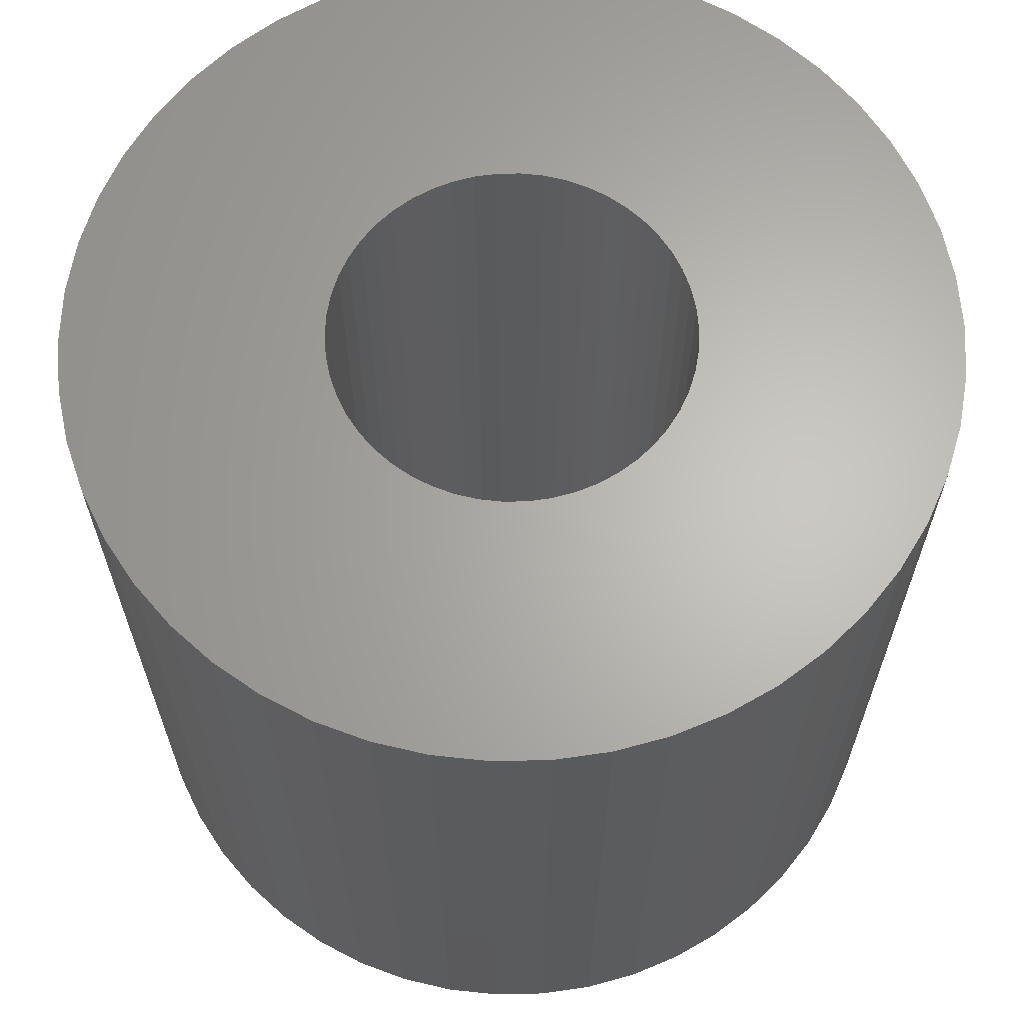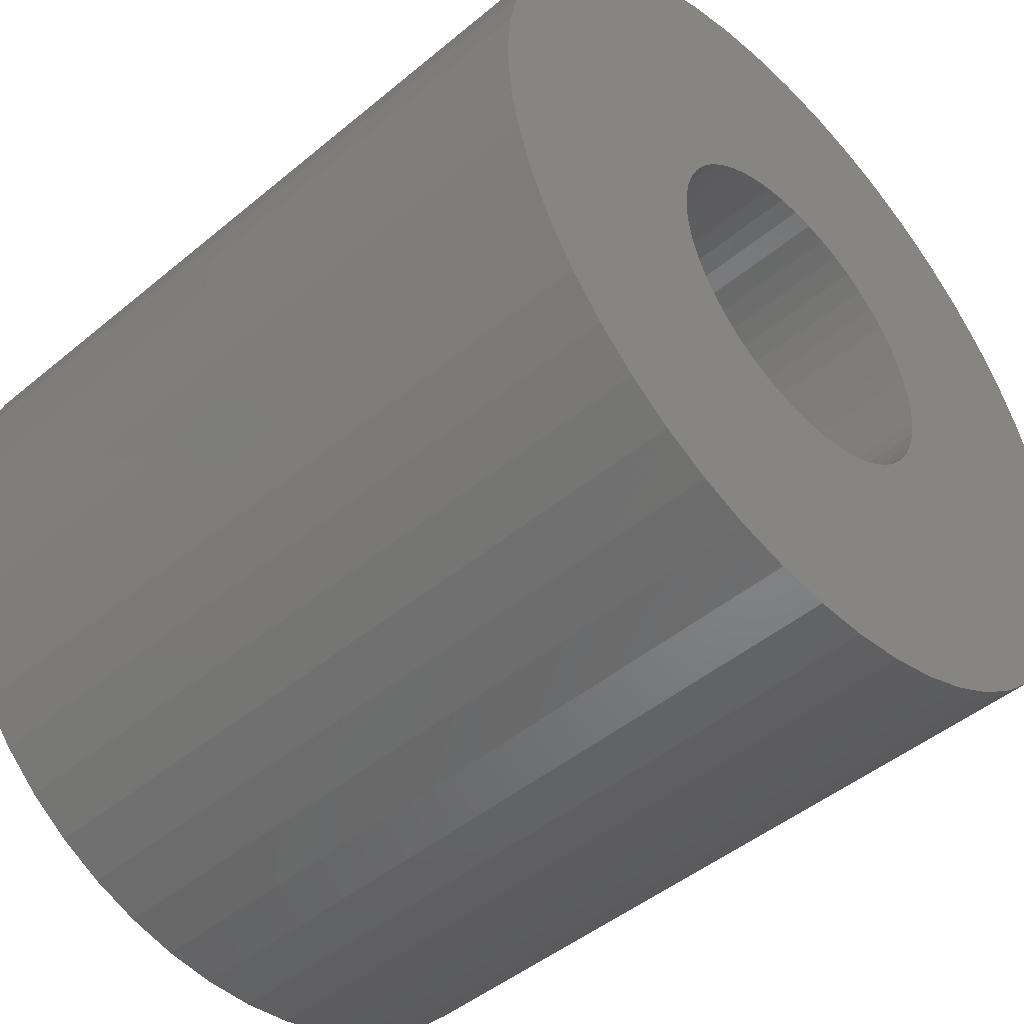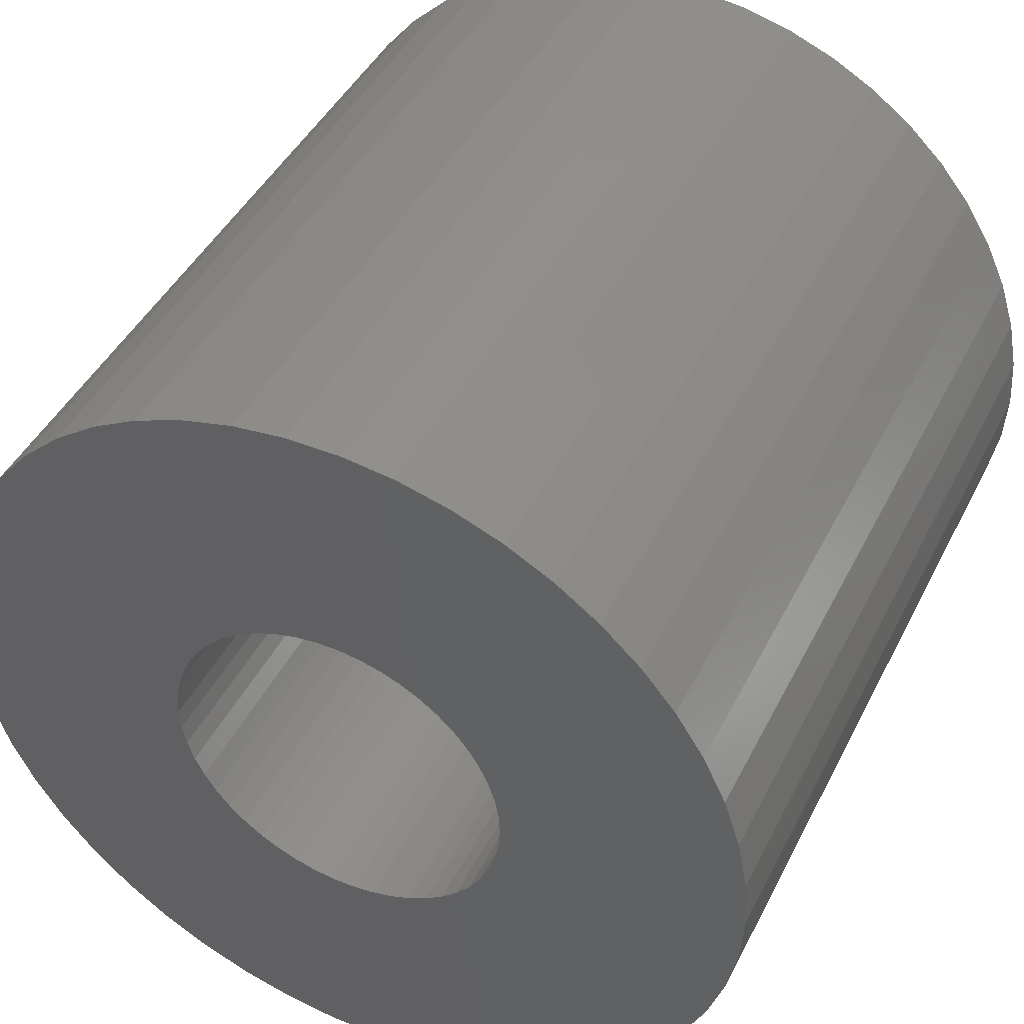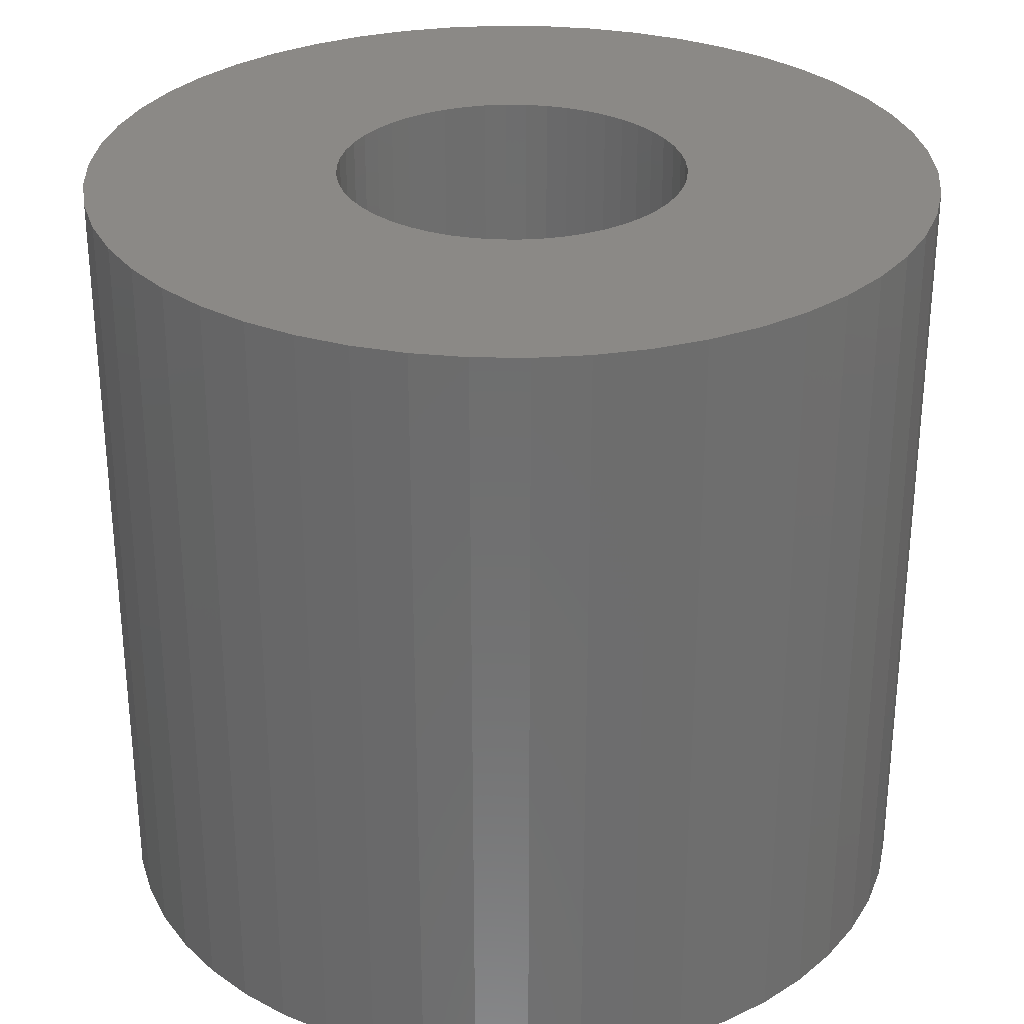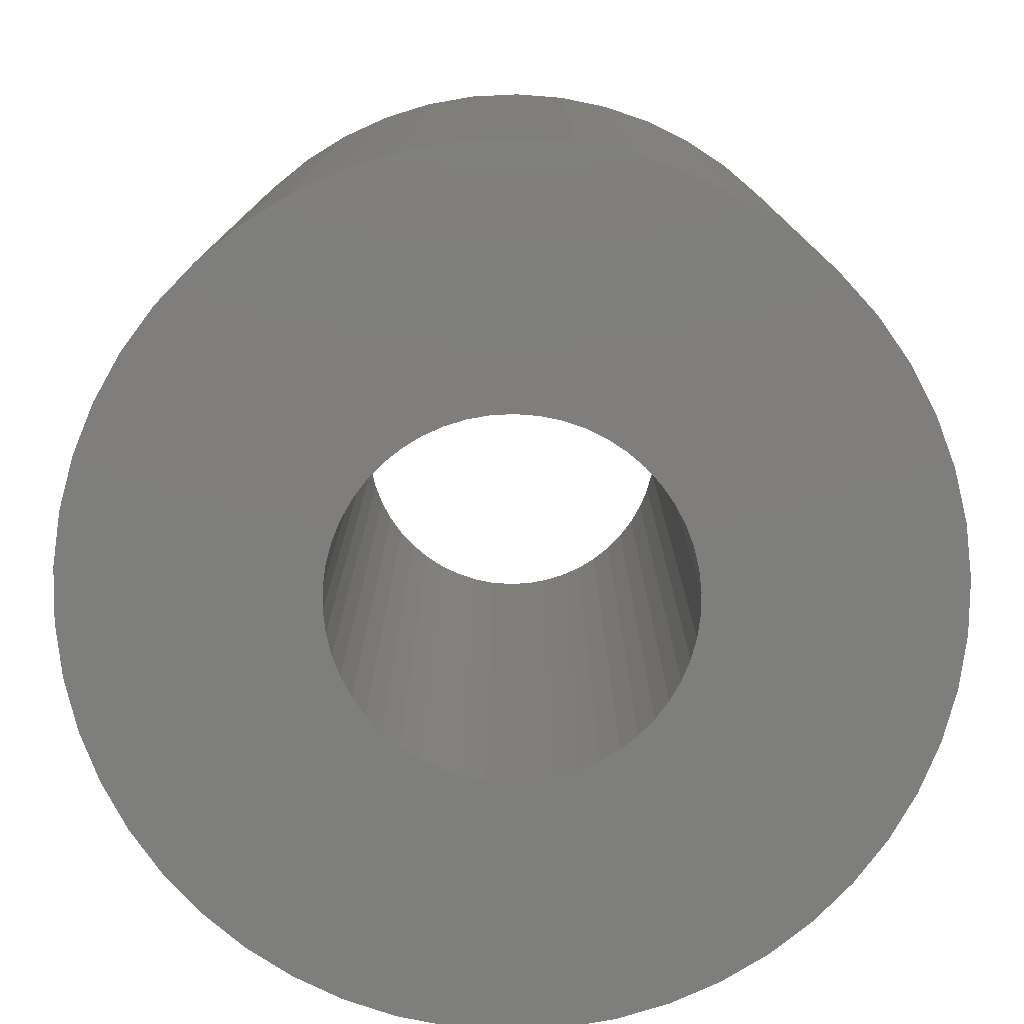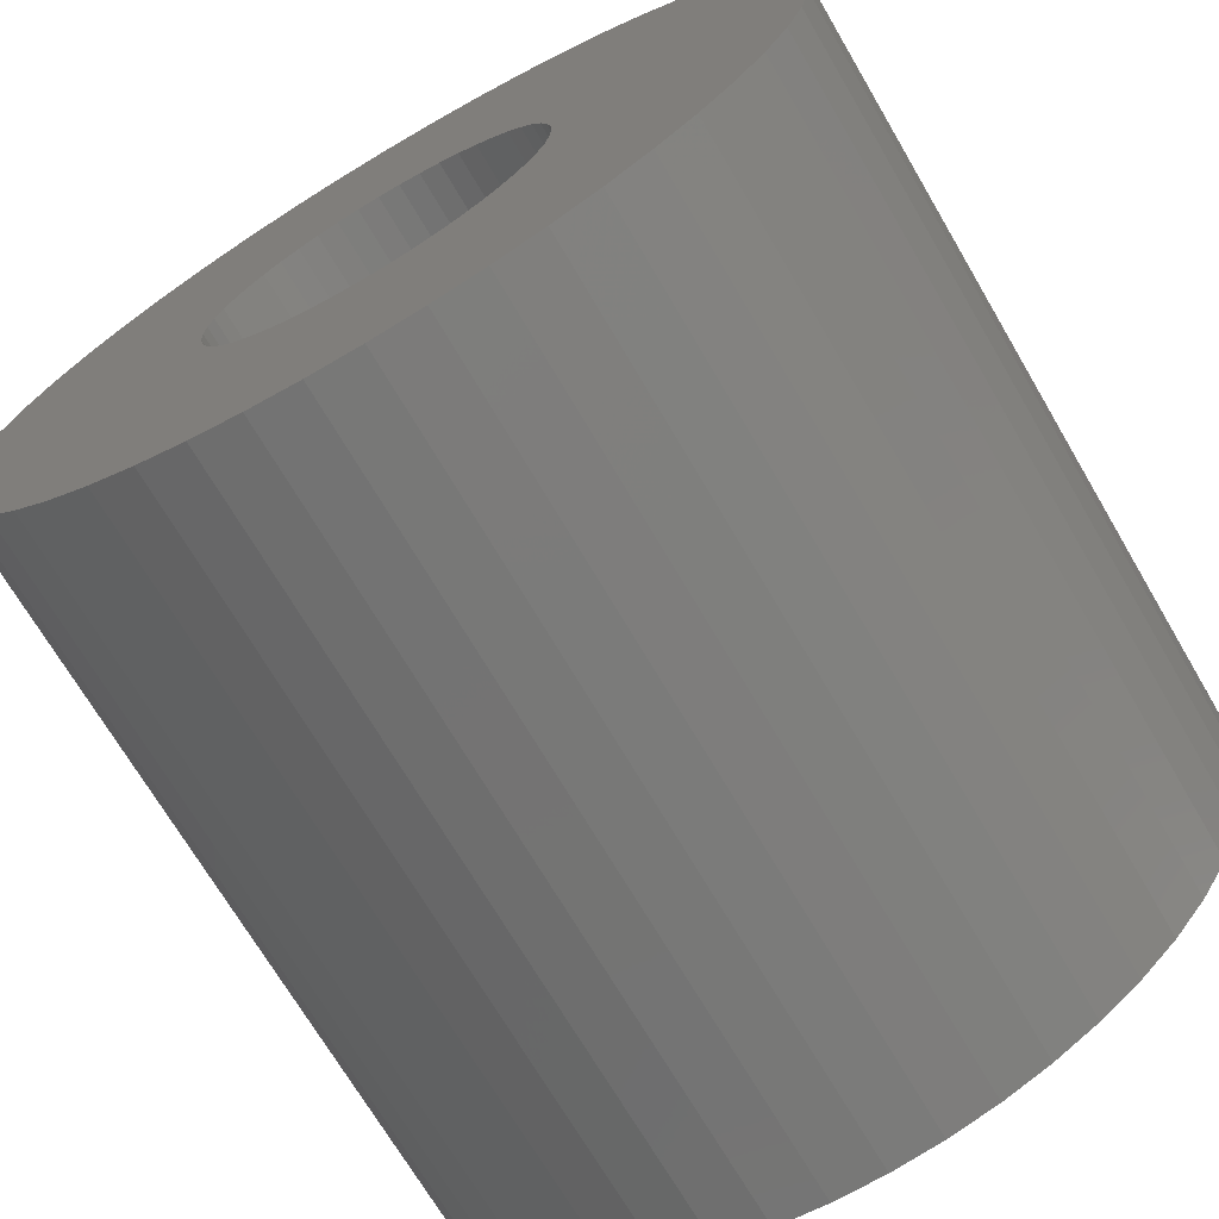
<metadata>
{"format":"stl","ext":"stl","renderer":"f3d","projection":"perspective","resolution":1024,"background":"white","views":[{"elev":64.9,"azim":178.9,"up":"+Z"},{"elev":-46.6,"azim":133.4,"up":"+Y"},{"elev":44.1,"azim":25.4,"up":"+Y"},{"elev":29.9,"azim":73.4,"up":"+Z"},{"elev":-78.0,"azim":146.8,"up":"+Z"},{"elev":-70.5,"azim":30.4,"up":"+Y"}]}
</metadata>
<code>
# stl→obj: 200 verts, 400 faces
v 3.75 0 3.5
v 3.72 0.47 -3.5
v 3.72 0.47 3.5
v 3.75 0 -3.5
v -3.75 0 -3.5
v -3.72 0.47 3.5
v -3.72 0.47 -3.5
v -3.75 0 3.5
v 0.2355 3.743 -3.5
v -0.2355 3.743 3.5
v 0.2355 3.743 3.5
v -0.2355 3.743 -3.5
v -0.2355 -3.743 -3.5
v 0.2355 -3.743 3.5
v -0.2355 -3.743 3.5
v 0.2355 -3.743 -3.5
v 2.734 2.567 -3.5
v 2.39 2.889 3.5
v 2.734 2.567 3.5
v 2.39 2.889 -3.5
v -2.39 2.889 -3.5
v -2.734 2.567 3.5
v -2.39 2.889 3.5
v -2.734 2.567 -3.5
v -1.159 3.566 -3.5
v -1.597 3.393 3.5
v -1.159 3.566 3.5
v -1.597 3.393 -3.5
v 3.487 -1.38 3.5
v 3.632 -0.9326 -3.5
v 3.632 -0.9326 3.5
v 3.487 -1.38 -3.5
v 3.487 1.38 3.5
v 3.286 1.807 -3.5
v 3.286 1.807 3.5
v 3.487 1.38 -3.5
v 3.632 0.9326 -3.5
v 3.632 0.9326 3.5
v 3.034 2.204 -3.5
v 3.034 2.204 3.5
v 1.597 3.393 -3.5
v 1.159 3.566 3.5
v 1.597 3.393 3.5
v 1.159 3.566 -3.5
v 0.7027 3.684 3.5
v 0.7027 3.684 -3.5
v 2.009 3.166 -3.5
v 2.009 3.166 3.5
v -3.487 1.38 -3.5
v -3.286 1.807 3.5
v -3.286 1.807 -3.5
v -3.487 1.38 3.5
v -3.632 0.9326 -3.5
v -3.632 0.9326 3.5
v -0.7027 3.684 -3.5
v -0.7027 3.684 3.5
v 1.159 -3.566 -3.5
v 1.597 -3.393 3.5
v 1.159 -3.566 3.5
v 1.597 -3.393 -3.5
v 2.009 -3.166 3.5
v 2.009 -3.166 -3.5
v -3.034 2.204 3.5
v -3.034 2.204 -3.5
v 1.55 0 3.5
v 1.538 0.1943 3.5
v 3.72 -0.47 3.5
v 1.501 0.3855 3.5
v 1.538 -0.1943 3.5
v 1.441 0.5706 3.5
v 1.358 0.7467 3.5
v 1.501 -0.3855 3.5
v 1.254 0.9111 3.5
v 1.13 1.061 3.5
v 1.441 -0.5706 3.5
v 0.988 1.194 3.5
v 3.286 -1.807 3.5
v 0.8305 1.309 3.5
v 1.358 -0.7467 3.5
v 3.034 -2.204 3.5
v 0.66 1.402 3.5
v 0.479 1.474 3.5
v 0.2904 1.523 3.5
v 0.09732 1.547 3.5
v -0.09732 1.547 3.5
v -0.2904 1.523 3.5
v -0.479 1.474 3.5
v -0.66 1.402 3.5
v -0.8305 1.309 3.5
v -2.009 3.166 3.5
v -0.988 1.194 3.5
v -1.13 1.061 3.5
v -1.254 0.9111 3.5
v -1.358 0.7467 3.5
v 1.254 -0.9111 3.5
v 2.734 -2.567 3.5
v 1.13 -1.061 3.5
v 2.39 -2.889 3.5
v 0.988 -1.194 3.5
v 0.8305 -1.309 3.5
v 0.66 -1.402 3.5
v 0.479 -1.474 3.5
v 0.7027 -3.684 3.5
v 0.2904 -1.523 3.5
v 0.09732 -1.547 3.5
v -0.09732 -1.547 3.5
v -0.2904 -1.523 3.5
v -0.7027 -3.684 3.5
v -0.479 -1.474 3.5
v -1.159 -3.566 3.5
v -0.66 -1.402 3.5
v -1.597 -3.393 3.5
v -0.8305 -1.309 3.5
v -2.009 -3.166 3.5
v -0.988 -1.194 3.5
v -2.39 -2.889 3.5
v -1.13 -1.061 3.5
v -2.734 -2.567 3.5
v -1.254 -0.9111 3.5
v -3.034 -2.204 3.5
v -1.358 -0.7467 3.5
v -3.286 -1.807 3.5
v -1.441 -0.5706 3.5
v -3.487 -1.38 3.5
v -1.501 -0.3855 3.5
v -3.632 -0.9326 3.5
v -1.538 -0.1943 3.5
v -3.72 -0.47 3.5
v -1.55 0 3.5
v -1.441 0.5706 3.5
v -1.501 0.3855 3.5
v -1.538 0.1943 3.5
v -2.009 3.166 -3.5
v 3.72 -0.47 -3.5
v 3.286 -1.807 -3.5
v 3.034 -2.204 -3.5
v 1.55 0 -3.5
v 1.538 -0.1943 -3.5
v 1.501 -0.3855 -3.5
v 1.538 0.1943 -3.5
v 1.441 -0.5706 -3.5
v 1.358 -0.7467 -3.5
v 1.501 0.3855 -3.5
v 1.254 -0.9111 -3.5
v 2.734 -2.567 -3.5
v 1.13 -1.061 -3.5
v 2.39 -2.889 -3.5
v 1.441 0.5706 -3.5
v 0.988 -1.194 -3.5
v 0.8305 -1.309 -3.5
v 1.358 0.7467 -3.5
v 0.66 -1.402 -3.5
v 0.479 -1.474 -3.5
v 0.7027 -3.684 -3.5
v 0.2904 -1.523 -3.5
v 0.09732 -1.547 -3.5
v -0.09732 -1.547 -3.5
v -0.2904 -1.523 -3.5
v -0.7027 -3.684 -3.5
v -0.479 -1.474 -3.5
v -1.159 -3.566 -3.5
v -0.66 -1.402 -3.5
v -1.597 -3.393 -3.5
v -0.8305 -1.309 -3.5
v -2.009 -3.166 -3.5
v -0.988 -1.194 -3.5
v -2.39 -2.889 -3.5
v -1.13 -1.061 -3.5
v -2.734 -2.567 -3.5
v -1.254 -0.9111 -3.5
v -3.034 -2.204 -3.5
v -1.358 -0.7467 -3.5
v 1.254 0.9111 -3.5
v 1.13 1.061 -3.5
v 0.988 1.194 -3.5
v 0.8305 1.309 -3.5
v 0.66 1.402 -3.5
v 0.479 1.474 -3.5
v 0.2904 1.523 -3.5
v 0.09732 1.547 -3.5
v -0.09732 1.547 -3.5
v -0.2904 1.523 -3.5
v -0.479 1.474 -3.5
v -0.66 1.402 -3.5
v -0.8305 1.309 -3.5
v -0.988 1.194 -3.5
v -1.13 1.061 -3.5
v -1.254 0.9111 -3.5
v -1.358 0.7467 -3.5
v -1.441 0.5706 -3.5
v -1.501 0.3855 -3.5
v -1.538 0.1943 -3.5
v -1.55 0 -3.5
v -3.286 -1.807 -3.5
v -1.441 -0.5706 -3.5
v -3.487 -1.38 -3.5
v -1.501 -0.3855 -3.5
v -3.632 -0.9326 -3.5
v -1.538 -0.1943 -3.5
v -3.72 -0.47 -3.5
f 1 2 3
f 2 1 4
f 5 6 7
f 6 5 8
f 9 10 11
f 10 9 12
f 13 14 15
f 14 13 16
f 17 18 19
f 18 17 20
f 21 22 23
f 22 21 24
f 25 26 27
f 26 25 28
f 29 30 31
f 30 29 32
f 33 34 35
f 34 33 36
f 3 37 38
f 37 3 2
f 35 39 40
f 39 35 34
f 41 42 43
f 42 41 44
f 44 45 42
f 45 44 46
f 47 43 48
f 43 47 41
f 49 50 51
f 50 49 52
f 53 52 49
f 52 53 54
f 55 27 56
f 27 55 25
f 57 58 59
f 58 57 60
f 60 61 58
f 61 60 62
f 38 36 33
f 36 38 37
f 40 17 19
f 17 40 39
f 46 11 45
f 11 46 9
f 20 48 18
f 48 20 47
f 51 63 64
f 63 51 50
f 64 22 24
f 22 64 63
f 7 54 53
f 54 7 6
f 65 1 3
f 66 3 38
f 1 65 67
f 68 38 33
f 69 67 65
f 70 33 35
f 67 69 31
f 71 35 40
f 72 31 69
f 73 40 19
f 31 72 29
f 74 19 18
f 75 29 72
f 76 18 48
f 29 75 77
f 78 48 43
f 79 77 75
f 77 79 80
f 3 66 65
f 38 68 66
f 33 70 68
f 35 71 70
f 40 73 71
f 81 43 42
f 19 74 73
f 18 76 74
f 48 78 76
f 82 42 45
f 43 81 78
f 42 82 81
f 45 83 82
f 11 83 45
f 11 84 83
f 11 85 84
f 10 85 11
f 10 86 85
f 56 86 10
f 86 56 87
f 27 87 56
f 87 27 88
f 26 88 27
f 88 26 89
f 90 89 26
f 89 90 91
f 23 91 90
f 91 23 92
f 22 92 23
f 92 22 93
f 93 63 94
f 63 93 22
f 95 80 79
f 80 95 96
f 97 96 95
f 96 97 98
f 99 98 97
f 98 99 61
f 100 61 99
f 61 100 58
f 101 58 100
f 58 101 59
f 102 59 101
f 59 102 103
f 104 103 102
f 104 14 103
f 105 14 104
f 106 14 105
f 106 15 14
f 107 15 106
f 108 107 109
f 110 109 111
f 107 108 15
f 112 111 113
f 114 113 115
f 116 115 117
f 109 110 108
f 118 117 119
f 120 119 121
f 122 121 123
f 124 123 125
f 126 125 127
f 111 112 110
f 128 127 129
f 50 94 63
f 94 50 130
f 113 114 112
f 52 130 50
f 115 116 114
f 130 52 131
f 117 118 116
f 54 131 52
f 119 120 118
f 131 54 132
f 121 122 120
f 6 132 54
f 123 124 122
f 132 6 129
f 125 126 124
f 8 129 6
f 127 128 126
f 129 8 128
f 28 90 26
f 90 28 133
f 133 23 90
f 23 133 21
f 12 56 10
f 56 12 55
f 67 4 1
f 4 67 134
f 80 135 77
f 135 80 136
f 31 134 67
f 134 31 30
f 137 4 134
f 138 134 30
f 4 137 2
f 139 30 32
f 140 2 137
f 141 32 135
f 2 140 37
f 142 135 136
f 143 37 140
f 144 136 145
f 37 143 36
f 146 145 147
f 148 36 143
f 149 147 62
f 36 148 34
f 150 62 60
f 151 34 148
f 34 151 39
f 134 138 137
f 30 139 138
f 32 141 139
f 135 142 141
f 136 144 142
f 152 60 57
f 145 146 144
f 147 149 146
f 62 150 149
f 153 57 154
f 60 152 150
f 57 153 152
f 154 155 153
f 16 155 154
f 16 156 155
f 16 157 156
f 13 157 16
f 13 158 157
f 159 158 13
f 158 159 160
f 161 160 159
f 160 161 162
f 163 162 161
f 162 163 164
f 165 164 163
f 164 165 166
f 167 166 165
f 166 167 168
f 169 168 167
f 168 169 170
f 170 171 172
f 171 170 169
f 173 39 151
f 39 173 17
f 174 17 173
f 17 174 20
f 175 20 174
f 20 175 47
f 176 47 175
f 47 176 41
f 177 41 176
f 41 177 44
f 178 44 177
f 44 178 46
f 179 46 178
f 179 9 46
f 180 9 179
f 181 9 180
f 181 12 9
f 182 12 181
f 55 182 183
f 25 183 184
f 182 55 12
f 28 184 185
f 133 185 186
f 21 186 187
f 183 25 55
f 24 187 188
f 64 188 189
f 51 189 190
f 49 190 191
f 53 191 192
f 184 28 25
f 7 192 193
f 194 172 171
f 172 194 195
f 185 133 28
f 196 195 194
f 186 21 133
f 195 196 197
f 187 24 21
f 198 197 196
f 188 64 24
f 197 198 199
f 189 51 64
f 200 199 198
f 190 49 51
f 199 200 193
f 191 53 49
f 5 193 200
f 192 7 53
f 193 5 7
f 16 103 14
f 103 16 154
f 62 98 61
f 98 62 147
f 77 32 29
f 32 77 135
f 161 108 110
f 108 161 159
f 171 122 194
f 122 171 120
f 196 126 198
f 126 196 124
f 147 96 98
f 96 147 145
f 159 15 108
f 15 159 13
f 163 110 112
f 110 163 161
f 169 116 118
f 116 169 167
f 169 120 171
f 120 169 118
f 194 124 196
f 124 194 122
f 198 128 200
f 128 198 126
f 200 8 5
f 8 200 128
f 96 136 80
f 136 96 145
f 154 59 103
f 59 154 57
f 165 112 114
f 112 165 163
f 167 114 116
f 114 167 165
f 148 71 151
f 71 148 70
f 131 190 130
f 190 131 191
f 151 73 173
f 73 151 71
f 178 81 82
f 81 178 177
f 184 87 88
f 87 184 183
f 130 189 94
f 189 130 190
f 138 65 137
f 65 138 69
f 150 101 100
f 101 150 152
f 180 83 84
f 83 180 179
f 176 76 78
f 76 176 175
f 93 187 92
f 187 93 188
f 185 88 89
f 88 185 184
f 186 89 91
f 89 186 185
f 137 66 140
f 66 137 65
f 146 99 97
f 99 146 149
f 141 72 139
f 72 141 75
f 157 107 106
f 107 157 158
f 143 70 148
f 70 143 68
f 175 74 76
f 74 175 174
f 181 84 85
f 84 181 180
f 179 82 83
f 82 179 178
f 129 192 132
f 192 129 193
f 132 191 131
f 191 132 192
f 94 188 93
f 188 94 189
f 182 85 86
f 85 182 181
f 183 86 87
f 86 183 182
f 187 91 92
f 91 187 186
f 139 69 138
f 69 139 72
f 144 79 142
f 79 144 95
f 142 75 141
f 75 142 79
f 158 109 107
f 109 158 160
f 140 68 143
f 68 140 66
f 173 74 174
f 74 173 73
f 177 78 81
f 78 177 176
f 127 193 129
f 193 127 199
f 123 197 125
f 197 123 195
f 117 170 119
f 170 117 168
f 155 105 104
f 105 155 156
f 152 102 101
f 102 152 153
f 153 104 102
f 104 153 155
f 146 95 144
f 95 146 97
f 149 100 99
f 100 149 150
f 166 117 115
f 117 166 168
f 156 106 105
f 106 156 157
f 164 115 113
f 115 164 166
f 162 113 111
f 113 162 164
f 125 199 127
f 199 125 197
f 119 172 121
f 172 119 170
f 121 195 123
f 195 121 172
f 160 111 109
f 111 160 162

</code>
